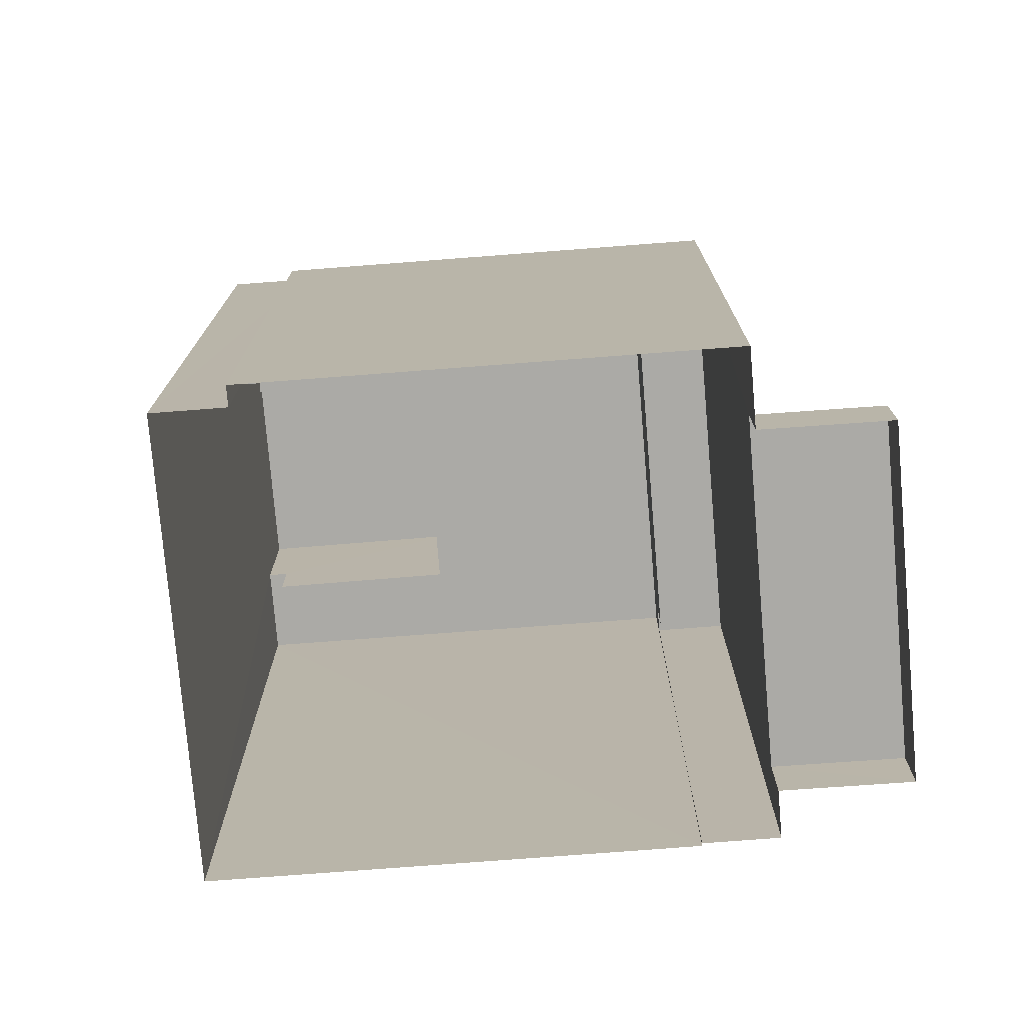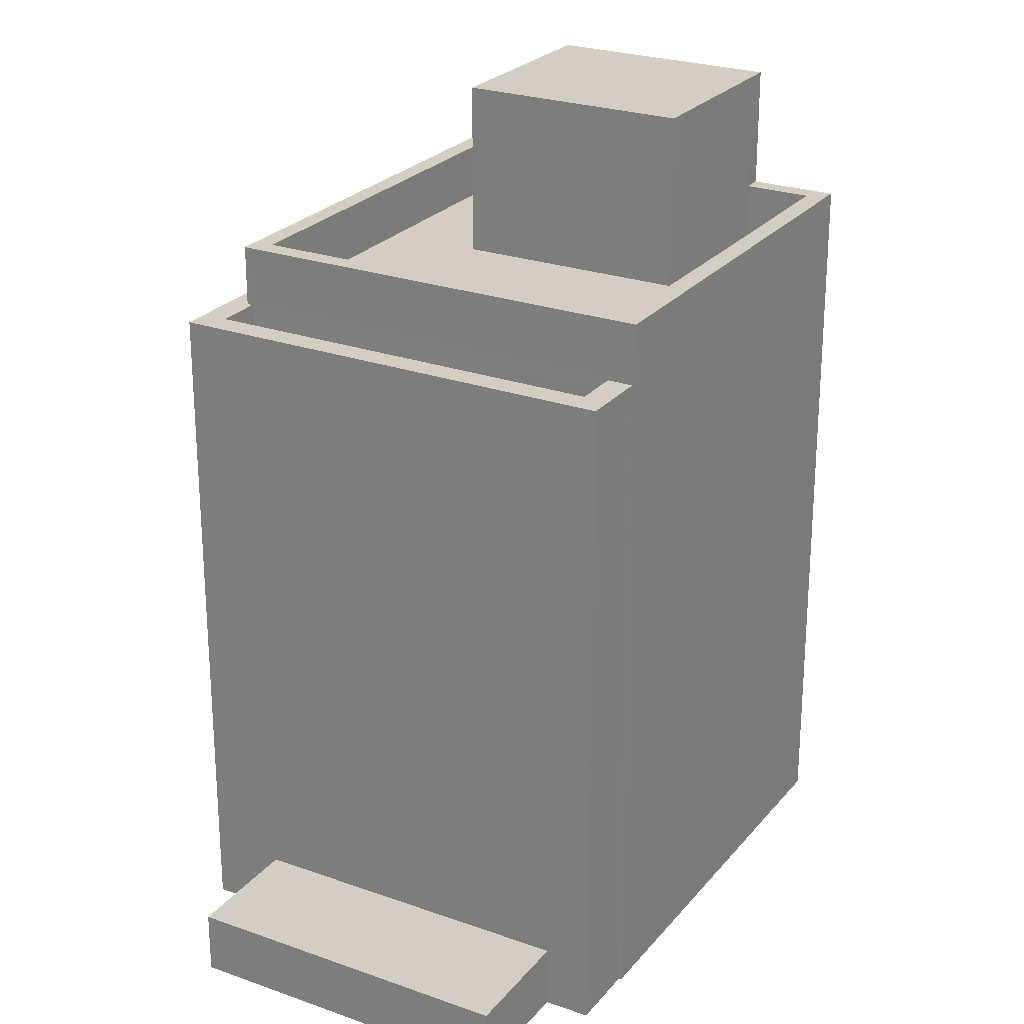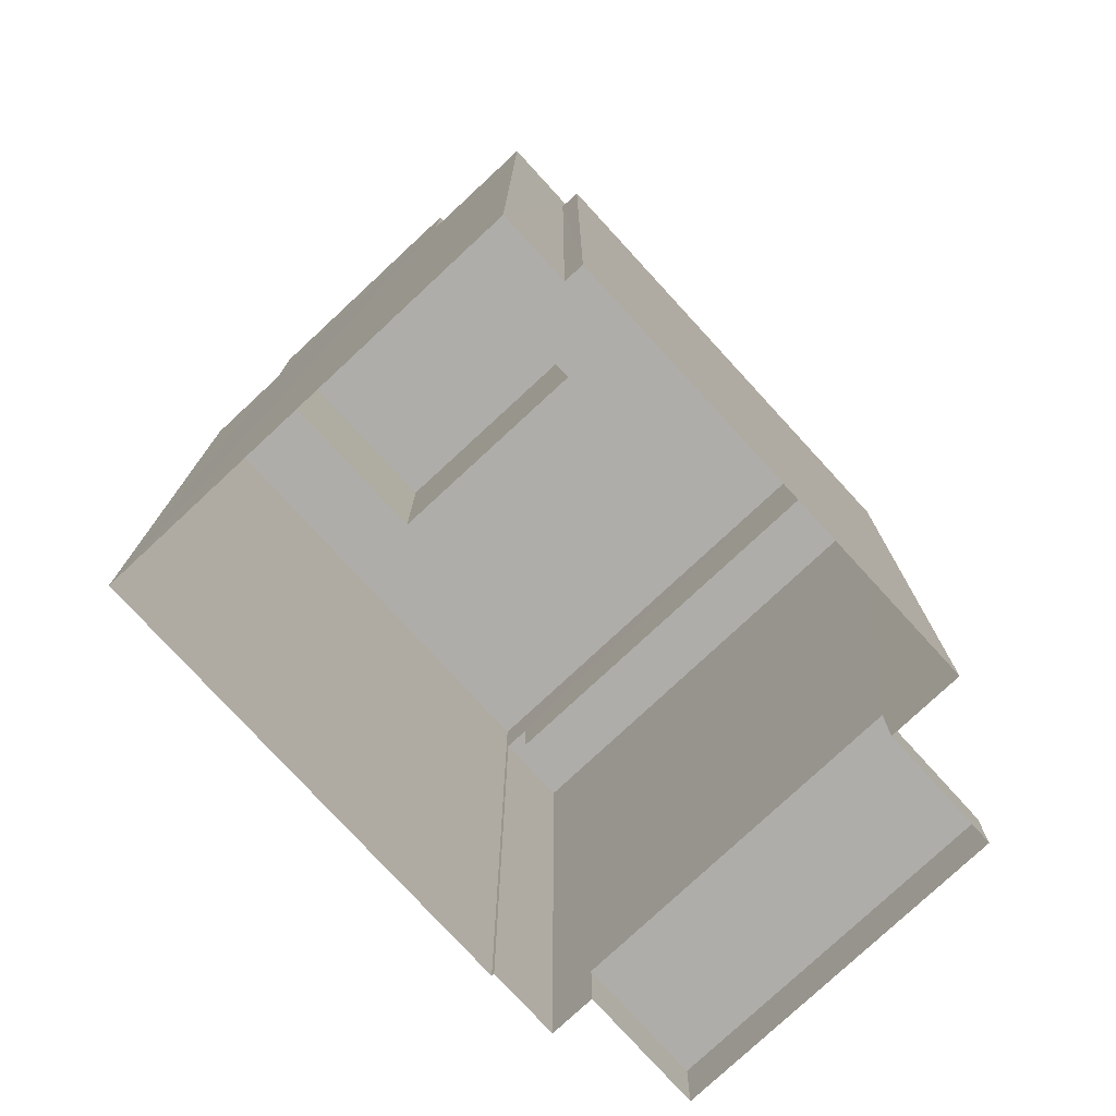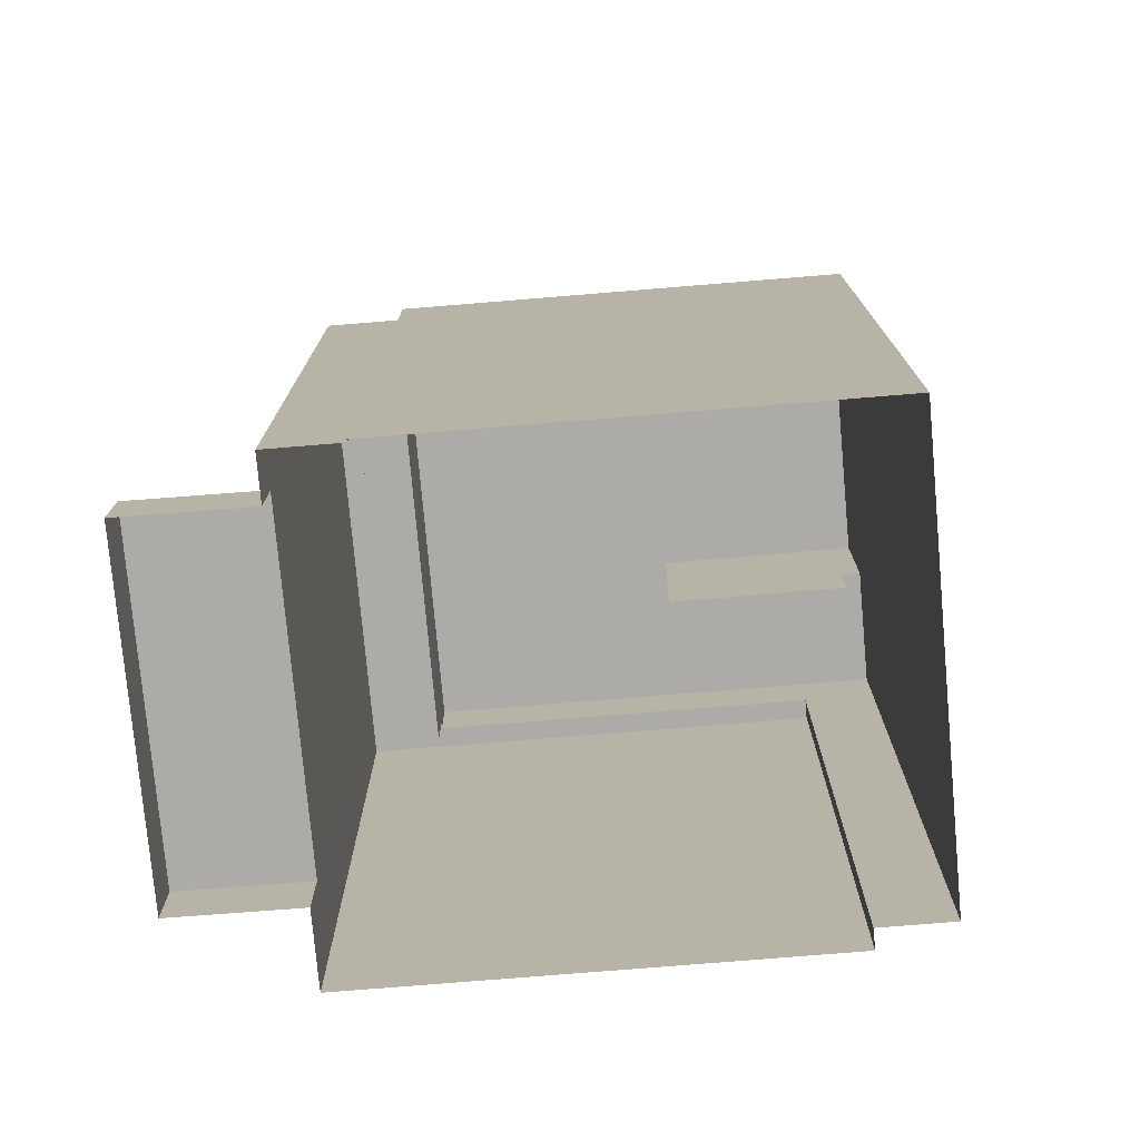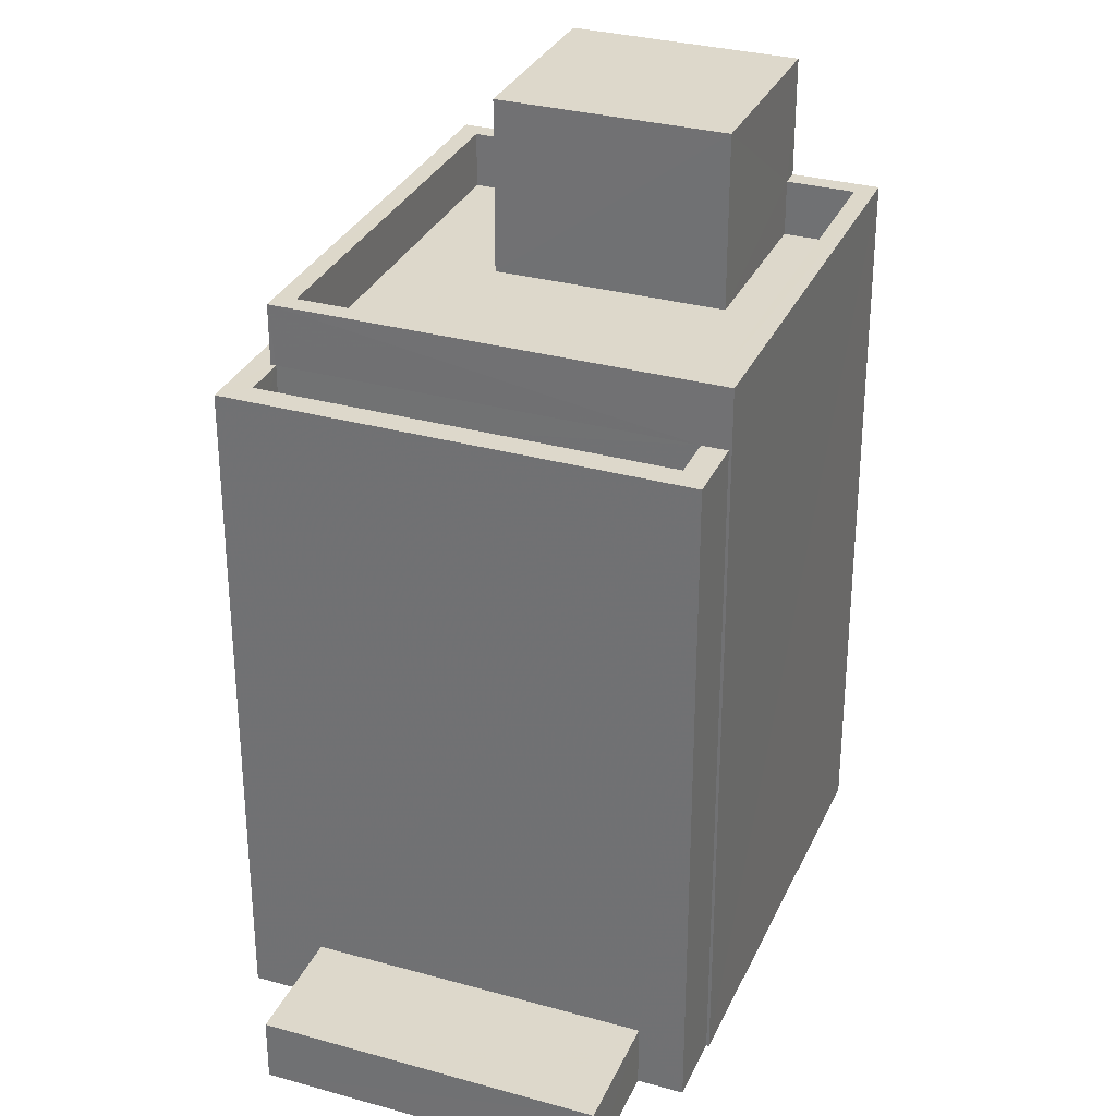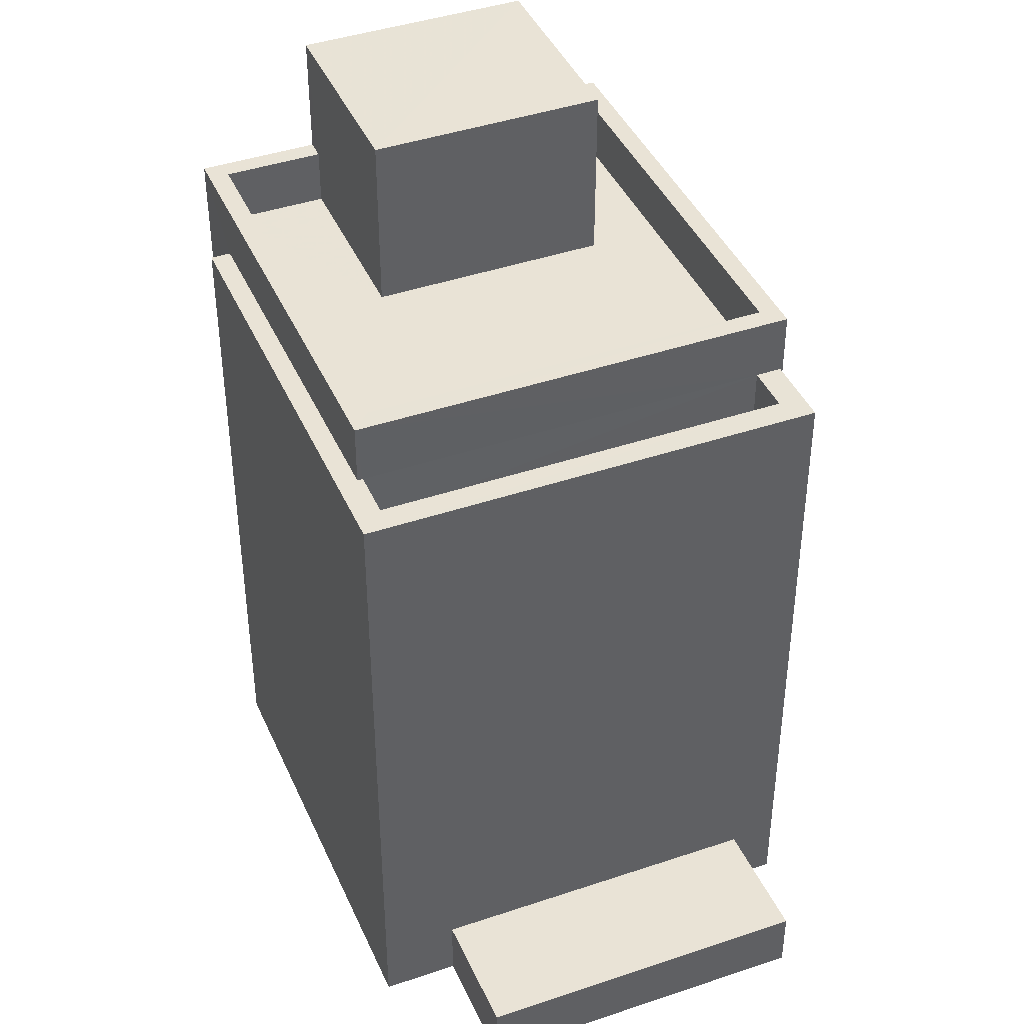
<metadata>
{"format":"obj","ext":"obj","renderer":"f3d","projection":"perspective","resolution":1024,"background":"white","views":[{"elev":-75.8,"azim":136.5,"up":"+Z"},{"elev":24.9,"azim":-108.2,"up":"+Z"},{"elev":-77.4,"azim":84.7,"up":"+Z"},{"elev":-76.5,"azim":-43.2,"up":"+Z"},{"elev":31.1,"azim":-116.6,"up":"+Z"},{"elev":42.0,"azim":-160.5,"up":"+Z"}]}
</metadata>
<code>
v -5671 -3.711e+04 2.76
v -5667 -3.711e+04 2.76
v -5670 -3.712e+04 2.759
v -5670 -3.712e+04 2.759
v -5669 -3.712e+04 2.759
v -5659 -3.712e+04 2.758
v -5665 -3.711e+04 2.759
v -5664 -3.711e+04 2.759
v -5659 -3.712e+04 2.758
v -5664 -3.712e+04 2.757
v -5669 -3.712e+04 2.759
v -5658 -3.712e+04 2.757
v -5670 -3.712e+04 3.882
v -5667 -3.711e+04 3.883
v -5671 -3.711e+04 3.883
v -5665 -3.711e+04 3.883
v -5670 -3.712e+04 14.63
v -5670 -3.712e+04 14.63
v -5669 -3.712e+04 14.63
v -5664 -3.711e+04 14.63
v -5664 -3.711e+04 14.63
v -5659 -3.712e+04 14.63
v -5669 -3.712e+04 14.63
v -5659 -3.712e+04 14.63
v -5664 -3.711e+04 14.63
v -5664 -3.711e+04 14.63
v -5669 -3.712e+04 13.63
v -5664 -3.711e+04 13.63
v -5670 -3.712e+04 13.63
v -5664 -3.711e+04 13.63
v -5658 -3.712e+04 15.7
v -5659 -3.712e+04 15.7
v -5660 -3.712e+04 15.7
v -5664 -3.712e+04 15.7
v -5663 -3.712e+04 15.7
v -5664 -3.712e+04 15.7
v -5664 -3.711e+04 15.7
v -5660 -3.712e+04 15.7
v -5669 -3.712e+04 15.7
v -5669 -3.712e+04 15.7
v -5663 -3.712e+04 15.7
v -5664 -3.711e+04 15.7
v -5664 -3.711e+04 14.7
v -5662 -3.712e+04 14.7
v -5659 -3.712e+04 14.7
v -5660 -3.712e+04 14.7
v -5665 -3.712e+04 14.7
v -5669 -3.712e+04 14.7
v -5664 -3.712e+04 14.7
v -5663 -3.712e+04 14.7
v -5662 -3.712e+04 17.84
v -5663 -3.712e+04 17.84
v -5660 -3.712e+04 17.84
v -5665 -3.712e+04 17.84
f 1 2 3
f 4 3 5
f 6 7 8
f 2 7 3
f 6 8 9
f 10 11 5
f 12 10 6
f 3 7 5
f 5 7 6
f 10 5 6
f 13 14 15
f 13 16 14
f 17 18 19
f 18 17 20
f 20 21 22
f 17 19 23
f 22 21 24
f 21 25 26
f 17 25 20
f 20 25 21
f 27 28 29
f 27 30 28
f 31 32 33
f 34 35 36
f 31 37 32
f 33 32 38
f 34 39 40
f 39 37 40
f 35 41 36
f 42 37 39
f 34 36 39
f 32 37 42
f 43 44 45
f 45 44 46
f 47 48 49
f 48 44 43
f 47 49 50
f 48 47 44
f 51 52 53
f 51 54 52
f 13 15 1
f 3 13 1
f 15 2 1
f 15 14 2
f 16 2 14
f 16 7 2
f 3 4 13
f 4 18 13
f 7 16 8
f 16 18 20
f 13 18 16
f 8 16 20
f 8 22 9
f 8 20 22
f 24 9 22
f 24 6 9
f 19 18 4
f 5 19 4
f 17 29 28
f 25 17 28
f 26 25 28
f 30 26 28
f 23 29 17
f 23 27 29
f 21 37 24
f 6 24 12
f 12 24 31
f 24 37 31
f 31 33 12
f 12 33 10
f 10 35 34
f 33 53 52
f 35 33 52
f 10 33 35
f 11 34 40
f 11 10 34
f 5 11 19
f 27 23 30
f 11 40 19
f 21 26 37
f 30 23 26
f 40 37 23
f 40 23 19
f 26 23 37
f 39 48 43
f 42 39 43
f 32 43 45
f 32 42 43
f 38 32 45
f 46 38 45
f 50 49 36
f 41 50 36
f 48 36 49
f 48 39 36
f 47 41 54
f 54 41 52
f 47 50 41
f 52 41 35
f 44 47 54
f 51 44 54
f 46 44 38
f 33 38 53
f 53 38 51
f 38 44 51

</code>
